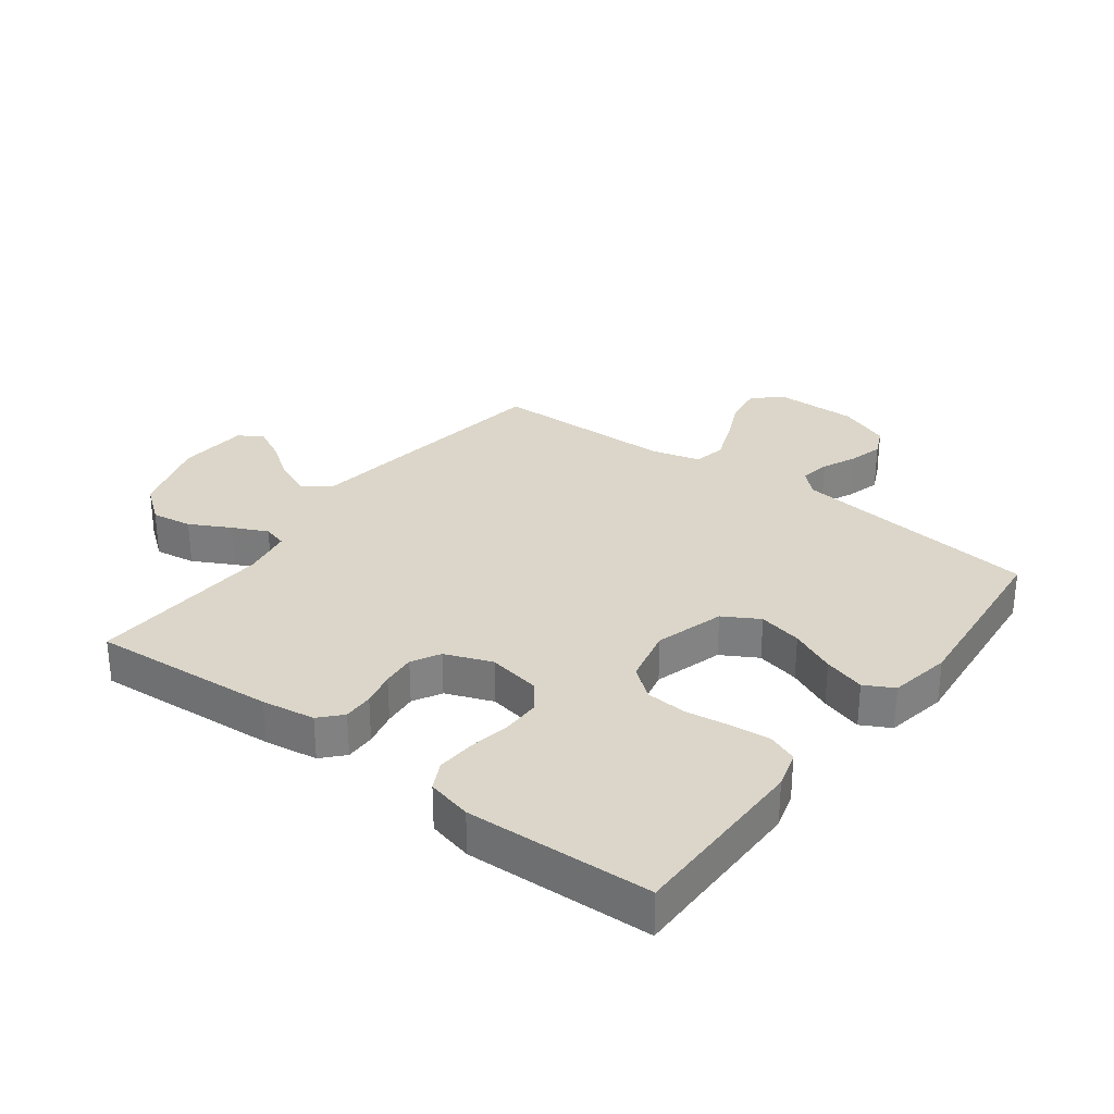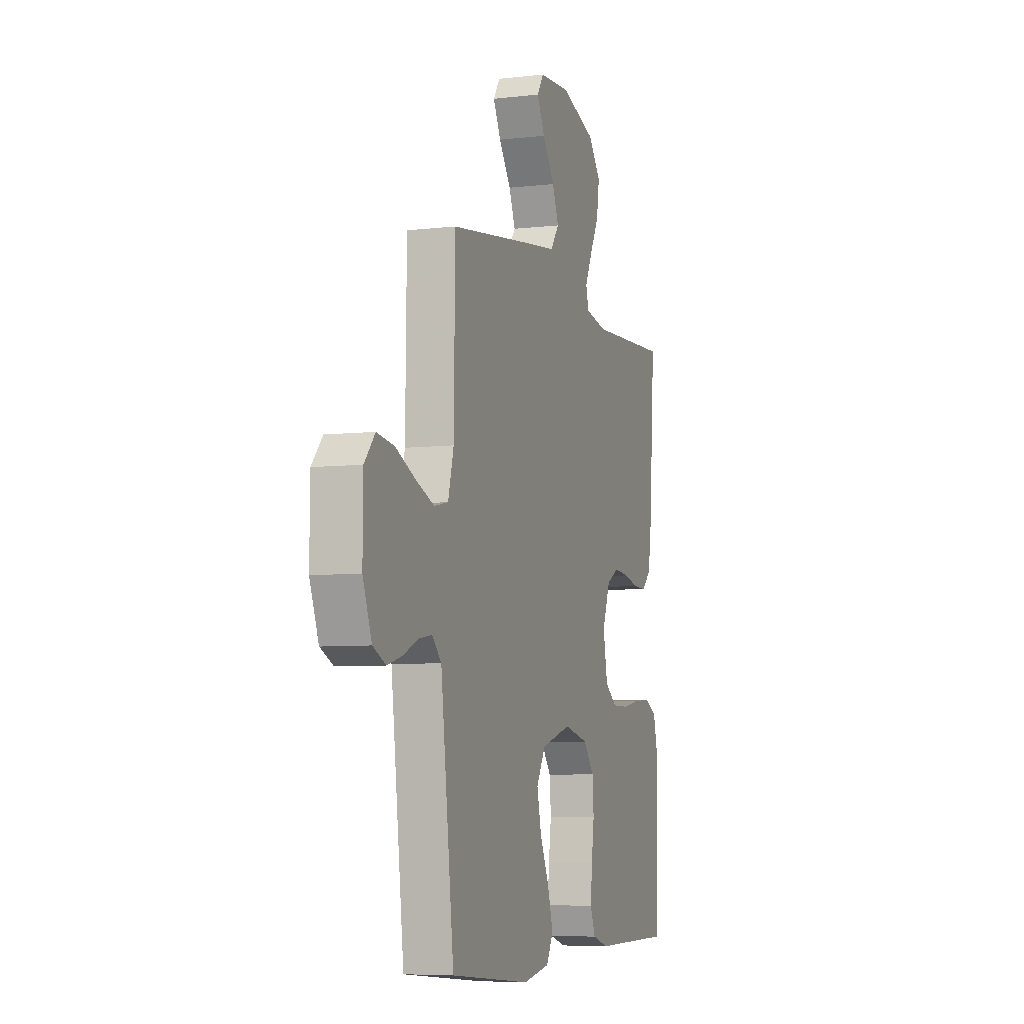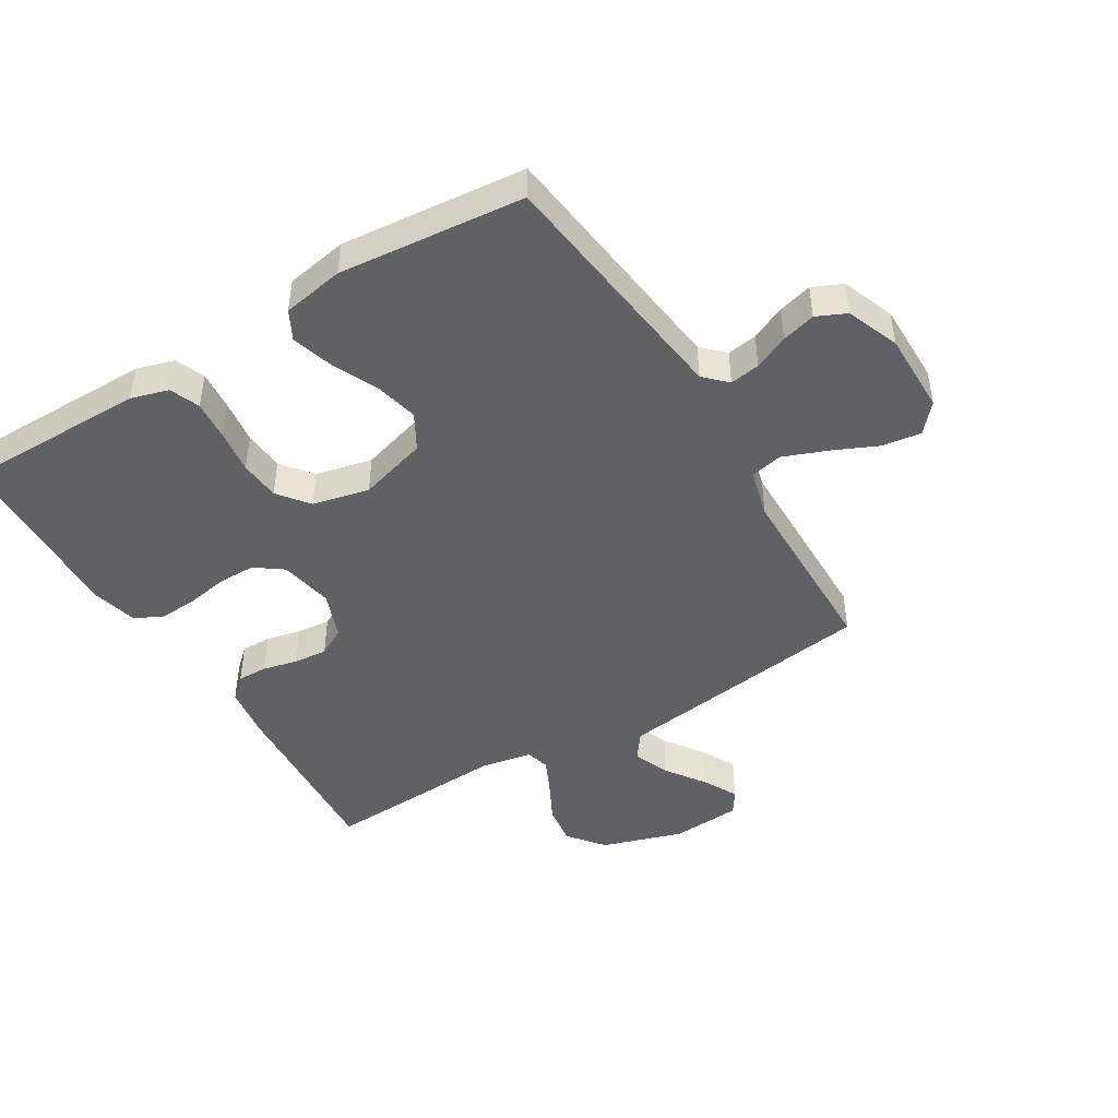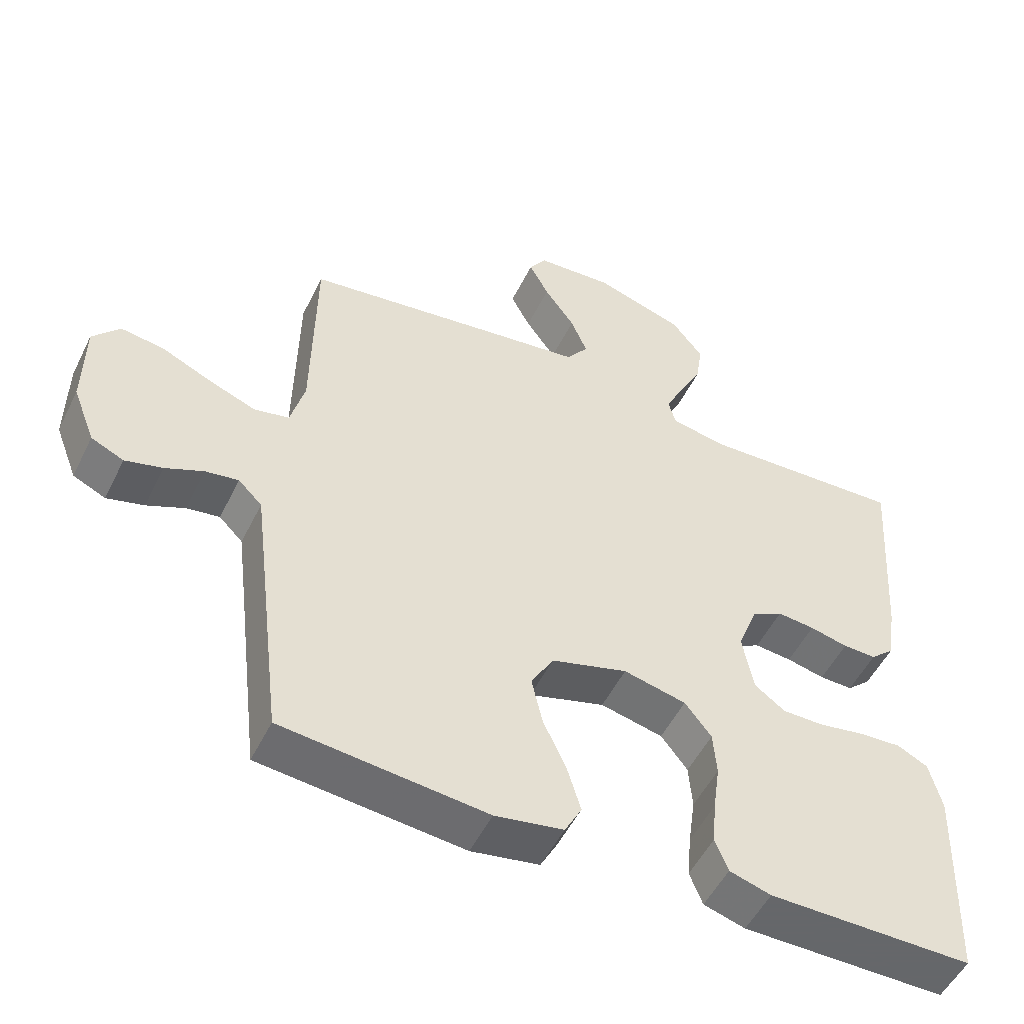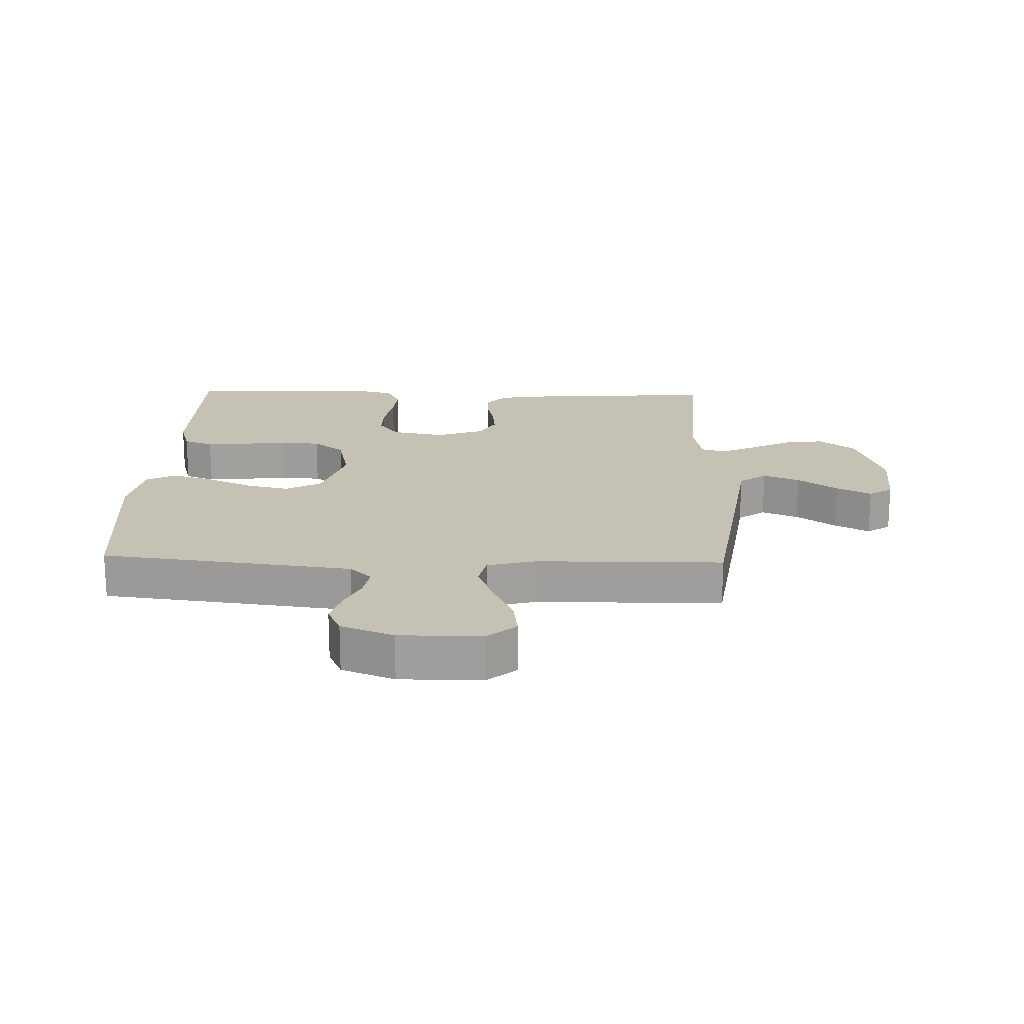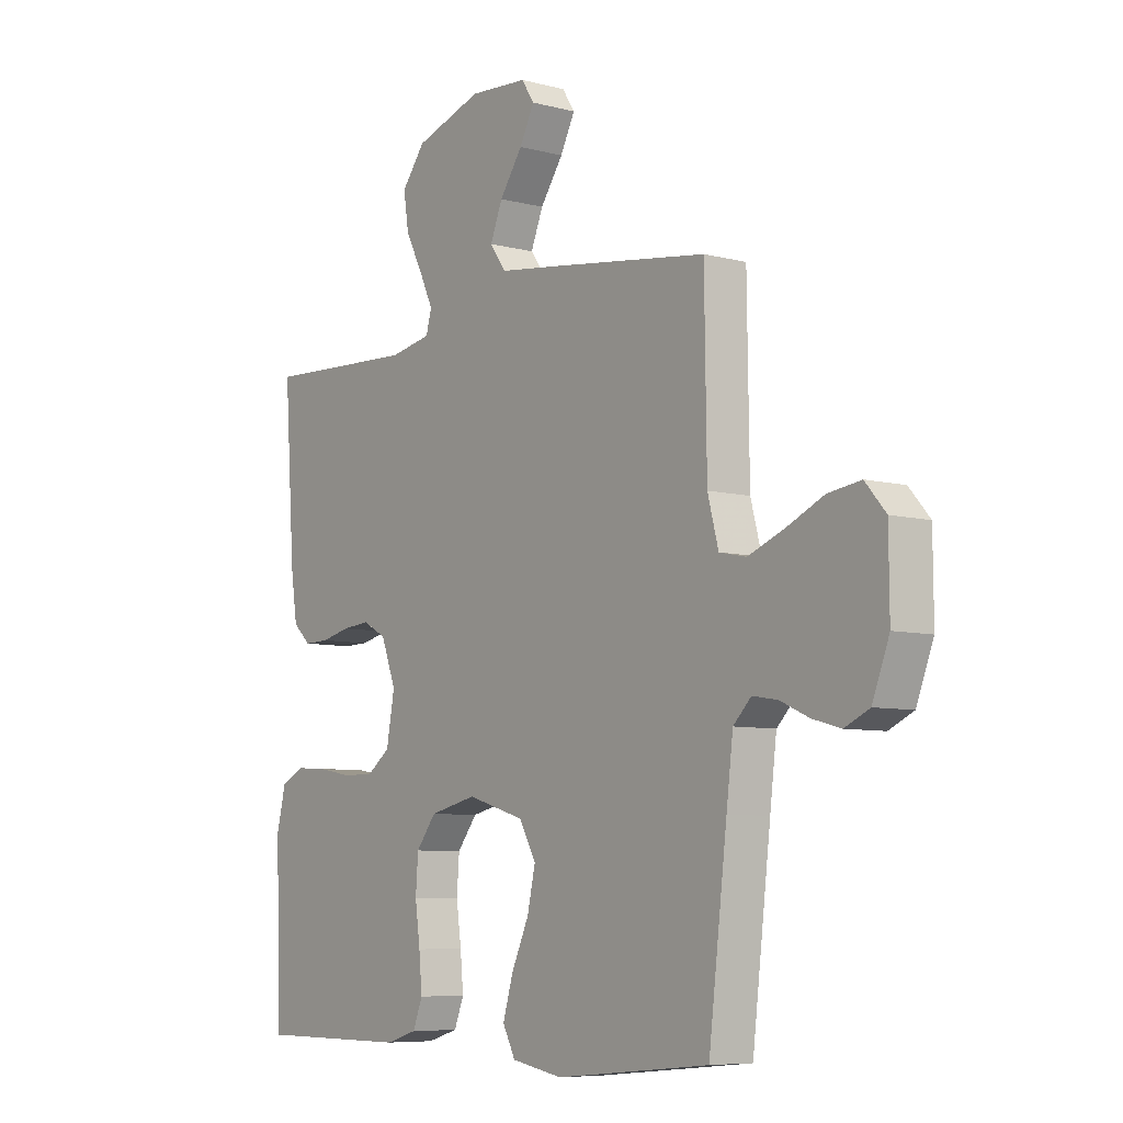
<metadata>
{"format":"obj","ext":"obj","renderer":"f3d","projection":"perspective","resolution":1024,"background":"white","views":[{"elev":29.9,"azim":126.9,"up":"+Y"},{"elev":-6.6,"azim":-71.3,"up":"+Z"},{"elev":-45.8,"azim":-148.7,"up":"+Y"},{"elev":-52.0,"azim":-25.8,"up":"+Z"},{"elev":18.8,"azim":-88.1,"up":"+Y"},{"elev":-7.2,"azim":-126.9,"up":"+Z"}]}
</metadata>
<code>
v -0.5 0.07 -0.5
v -0.536 0.07 -0.2
v -0.549 0.07 -0.094
v -0.584 0.07 -0.059
v -0.633 0.07 -0.067
v -0.689 0.07 -0.092
v -0.744 0.07 -0.107
v -0.792 0.07 -0.085
v -0.825 0.07 0
v -0.824 0.07 0.133
v -0.784 0.07 0.179
v -0.72 0.07 0.17
v -0.647 0.07 0.137
v -0.577 0.07 0.11
v -0.525 0.07 0.121
v -0.504 0.07 0.2
v -0.5 0.07 0.5
v -0.2 0.07 0.542
v -0.073 0.07 0.559
v -0.041 0.07 0.603
v -0.065 0.07 0.662
v -0.11 0.07 0.726
v -0.139 0.07 0.782
v -0.114 0.07 0.82
v 0 0.07 0.828
v 0.132 0.07 0.786
v 0.178 0.07 0.727
v 0.168 0.07 0.661
v 0.134 0.07 0.596
v 0.107 0.07 0.539
v 0.118 0.07 0.5
v 0.2 0.07 0.485
v 0.5 0.07 0.5
v 0.479 0.07 0.2
v 0.466 0.07 0.114
v 0.431 0.07 0.082
v 0.382 0.07 0.083
v 0.326 0.07 0.096
v 0.271 0.07 0.101
v 0.225 0.07 0.076
v 0.196 0.07 0
v 0.212 0.07 -0.087
v 0.257 0.07 -0.12
v 0.318 0.07 -0.12
v 0.385 0.07 -0.108
v 0.448 0.07 -0.104
v 0.493 0.07 -0.127
v 0.511 0.07 -0.2
v 0.5 0.07 -0.5
v 0.2 0.07 -0.5
v 0.139 0.07 -0.482
v 0.12 0.07 -0.434
v 0.126 0.07 -0.369
v 0.136 0.07 -0.298
v 0.131 0.07 -0.232
v 0.092 0.07 -0.182
v 0 0.07 -0.161
v -0.112 0.07 -0.194
v -0.145 0.07 -0.252
v -0.129 0.07 -0.323
v -0.095 0.07 -0.397
v -0.075 0.07 -0.464
v -0.1 0.07 -0.511
v -0.2 0.07 -0.529
v -0.5 0 -0.5
v -0.536 0 -0.2
v -0.549 0 -0.094
v -0.584 0 -0.059
v -0.633 0 -0.067
v -0.689 0 -0.092
v -0.744 0 -0.107
v -0.792 0 -0.085
v -0.825 0 0
v -0.824 0 0.133
v -0.784 0 0.179
v -0.72 0 0.17
v -0.647 0 0.137
v -0.577 0 0.11
v -0.525 0 0.121
v -0.504 0 0.2
v -0.5 0 0.5
v -0.2 0 0.542
v -0.073 0 0.559
v -0.041 0 0.603
v -0.065 0 0.662
v -0.11 0 0.726
v -0.139 0 0.782
v -0.114 0 0.82
v 0 0 0.828
v 0.132 0 0.786
v 0.178 0 0.727
v 0.168 0 0.661
v 0.134 0 0.596
v 0.107 0 0.539
v 0.118 0 0.5
v 0.2 0 0.485
v 0.5 0 0.5
v 0.479 0 0.2
v 0.466 0 0.114
v 0.431 0 0.082
v 0.382 0 0.083
v 0.326 0 0.096
v 0.271 0 0.101
v 0.225 0 0.076
v 0.196 0 0
v 0.212 0 -0.087
v 0.257 0 -0.12
v 0.318 0 -0.12
v 0.385 0 -0.108
v 0.448 0 -0.104
v 0.493 0 -0.127
v 0.511 0 -0.2
v 0.5 0 -0.5
v 0.2 0 -0.5
v 0.139 0 -0.482
v 0.12 0 -0.434
v 0.126 0 -0.369
v 0.136 0 -0.298
v 0.131 0 -0.232
v 0.092 0 -0.182
v 0 0 -0.161
v -0.112 0 -0.194
v -0.145 0 -0.252
v -0.129 0 -0.323
v -0.095 0 -0.397
v -0.075 0 -0.464
v -0.1 0 -0.511
v -0.2 0 -0.529
f 63 64 1 2
f 60 61 62 63
f 59 60 63 2
f 58 59 2 3
f 57 58 3 4
f 51 52 53 54
f 49 50 51 54
f 49 54 55
f 48 49 55 56
f 44 45 46 47
f 43 44 47 48
f 35 36 37 38
f 35 38 39
f 32 33 34 35
f 31 32 35 39
f 26 27 28 29
f 26 29 30
f 25 26 30
f 24 25 30 31
f 21 22 23 24
f 20 21 24 31
f 16 17 18 19
f 15 16 19
f 10 11 12 13
f 10 13 14
f 9 10 14
f 8 9 14 15
f 5 6 7 8
f 4 5 8 15
f 43 48 56 57
f 42 43 57 4
f 41 42 4 15
f 40 41 15 19
f 31 39 40
f 19 20 31 40
f 66 65 128 127
f 127 126 125 124
f 66 127 124 123
f 67 66 123 122
f 68 67 122 121
f 118 117 116 115
f 118 115 114 113
f 119 118 113
f 120 119 113 112
f 111 110 109 108
f 112 111 108 107
f 102 101 100 99
f 103 102 99
f 99 98 97 96
f 103 99 96 95
f 93 92 91 90
f 94 93 90
f 94 90 89
f 95 94 89 88
f 88 87 86 85
f 95 88 85 84
f 83 82 81 80
f 83 80 79
f 77 76 75 74
f 78 77 74
f 78 74 73
f 79 78 73 72
f 72 71 70 69
f 79 72 69 68
f 121 120 112 107
f 68 121 107 106
f 79 68 106 105
f 83 79 105 104
f 104 103 95
f 104 95 84 83
f 1 65 66 2
f 2 66 67 3
f 3 67 68 4
f 4 68 69 5
f 5 69 70 6
f 6 70 71 7
f 7 71 72 8
f 8 72 73 9
f 9 73 74 10
f 10 74 75 11
f 11 75 76 12
f 12 76 77 13
f 13 77 78 14
f 14 78 79 15
f 15 79 80 16
f 16 80 81 17
f 17 81 82 18
f 18 82 83 19
f 19 83 84 20
f 20 84 85 21
f 21 85 86 22
f 22 86 87 23
f 23 87 88 24
f 24 88 89 25
f 25 89 90 26
f 26 90 91 27
f 27 91 92 28
f 28 92 93 29
f 29 93 94 30
f 30 94 95 31
f 31 95 96 32
f 32 96 97 33
f 33 97 98 34
f 34 98 99 35
f 35 99 100 36
f 36 100 101 37
f 37 101 102 38
f 38 102 103 39
f 39 103 104 40
f 40 104 105 41
f 41 105 106 42
f 42 106 107 43
f 43 107 108 44
f 44 108 109 45
f 45 109 110 46
f 46 110 111 47
f 47 111 112 48
f 48 112 113 49
f 49 113 114 50
f 50 114 115 51
f 51 115 116 52
f 52 116 117 53
f 53 117 118 54
f 54 118 119 55
f 55 119 120 56
f 56 120 121 57
f 57 121 122 58
f 58 122 123 59
f 59 123 124 60
f 60 124 125 61
f 61 125 126 62
f 62 126 127 63
f 63 127 128 64
f 64 128 65 1

</code>
